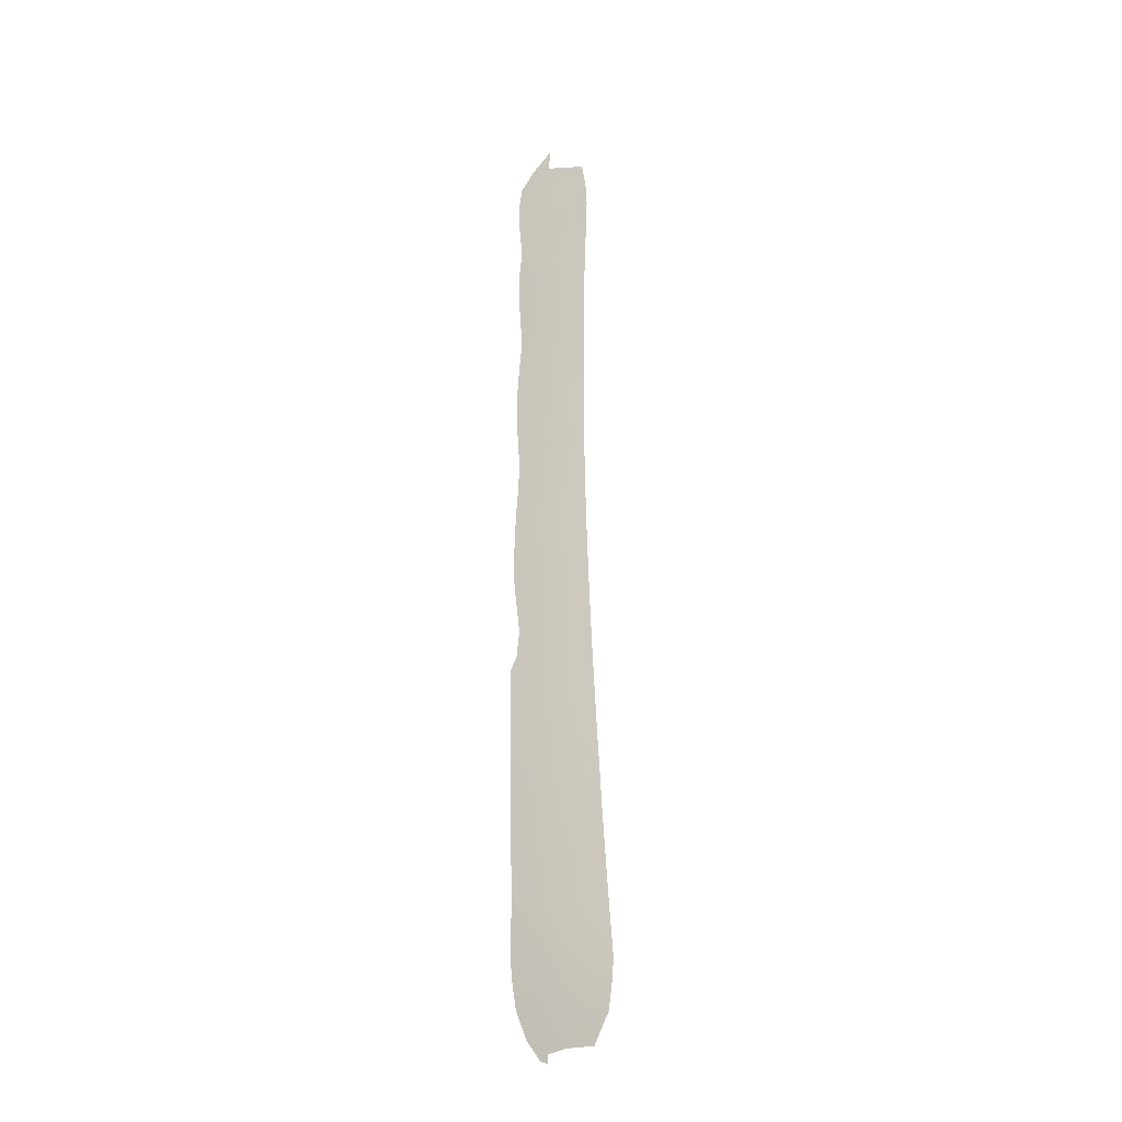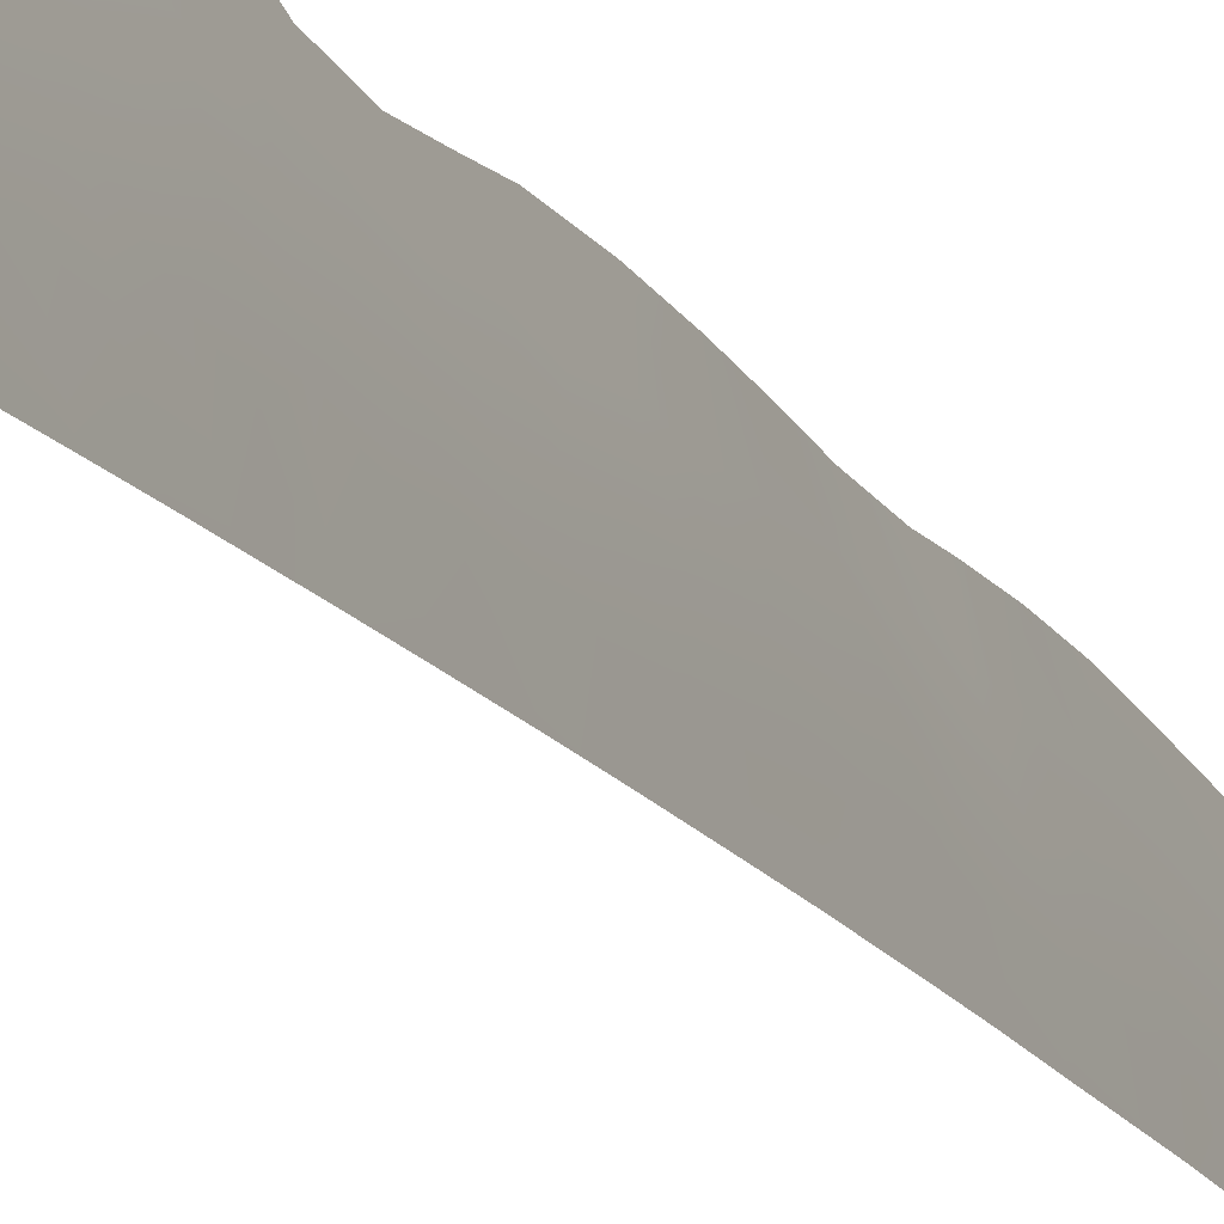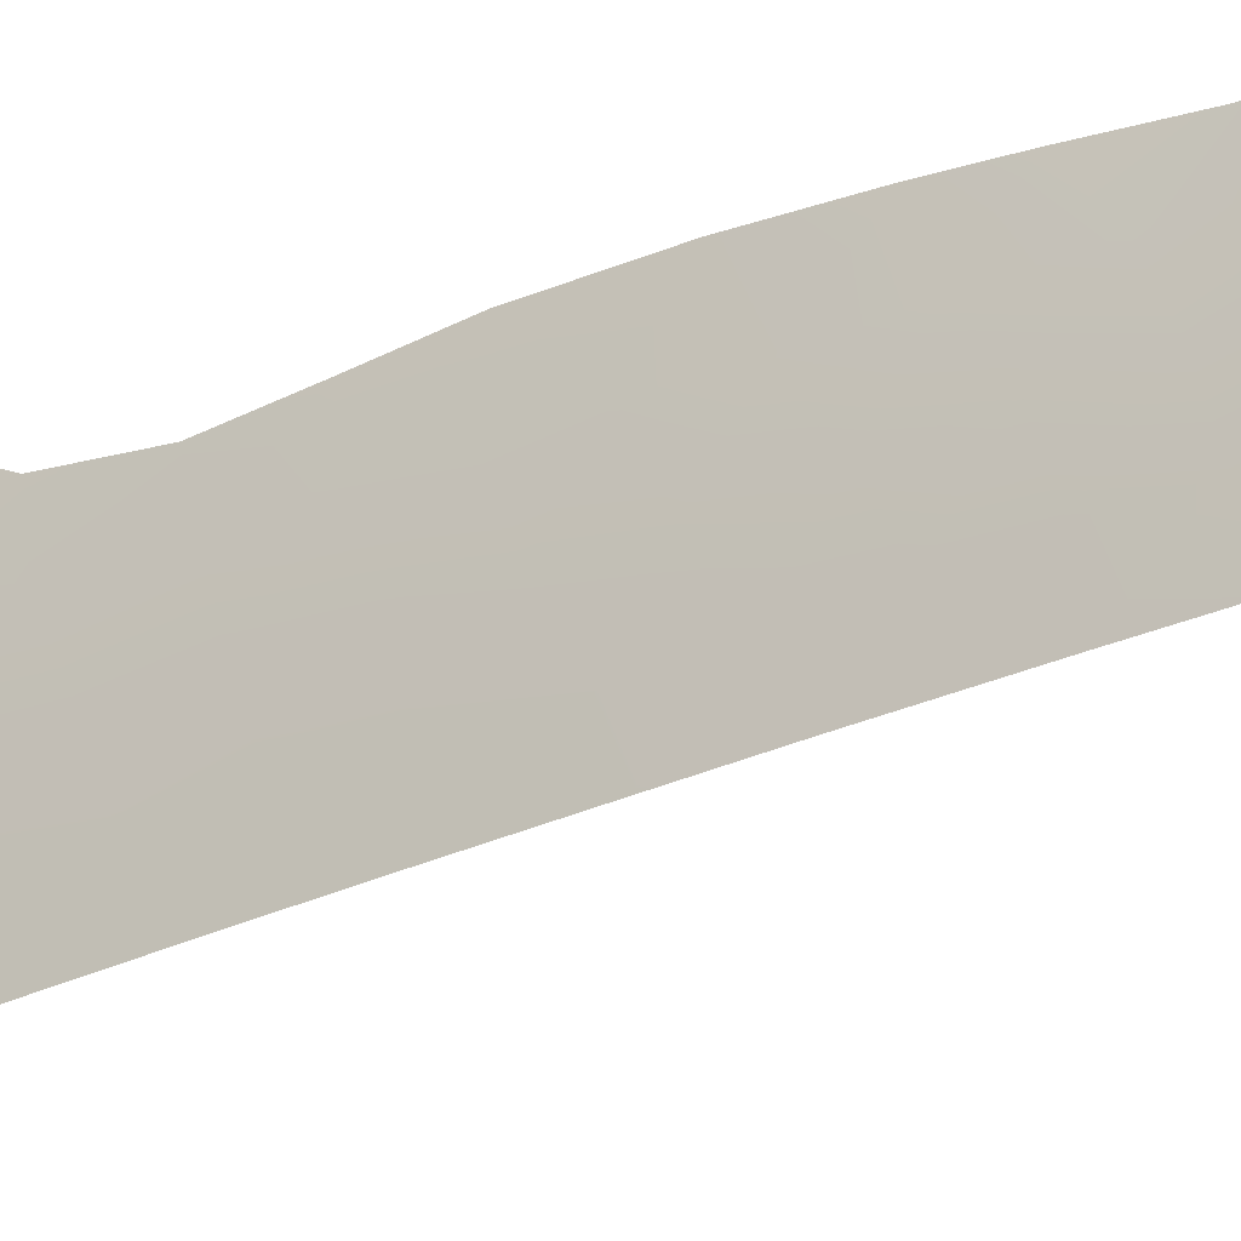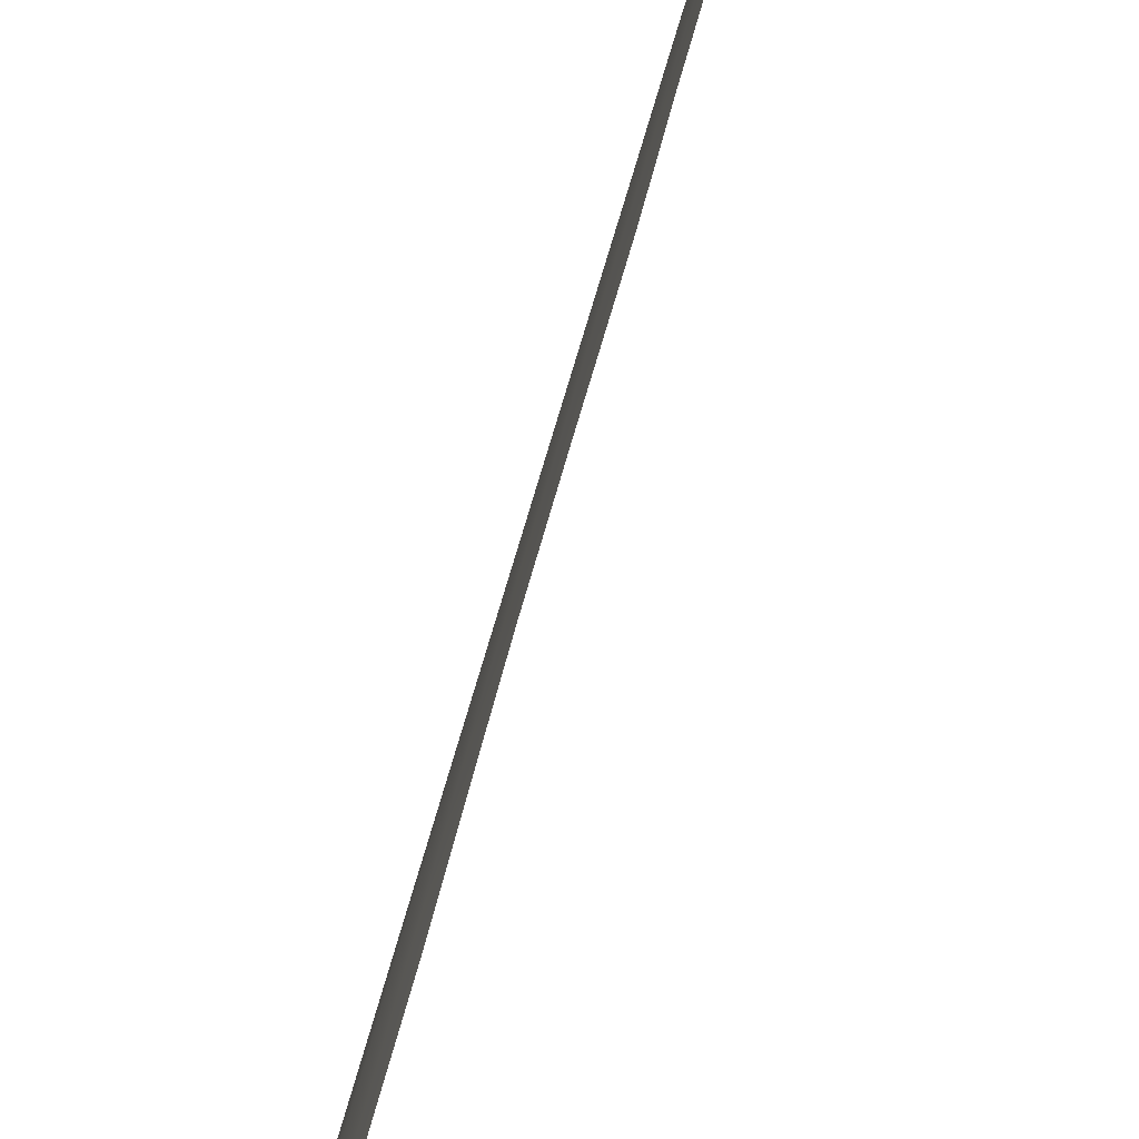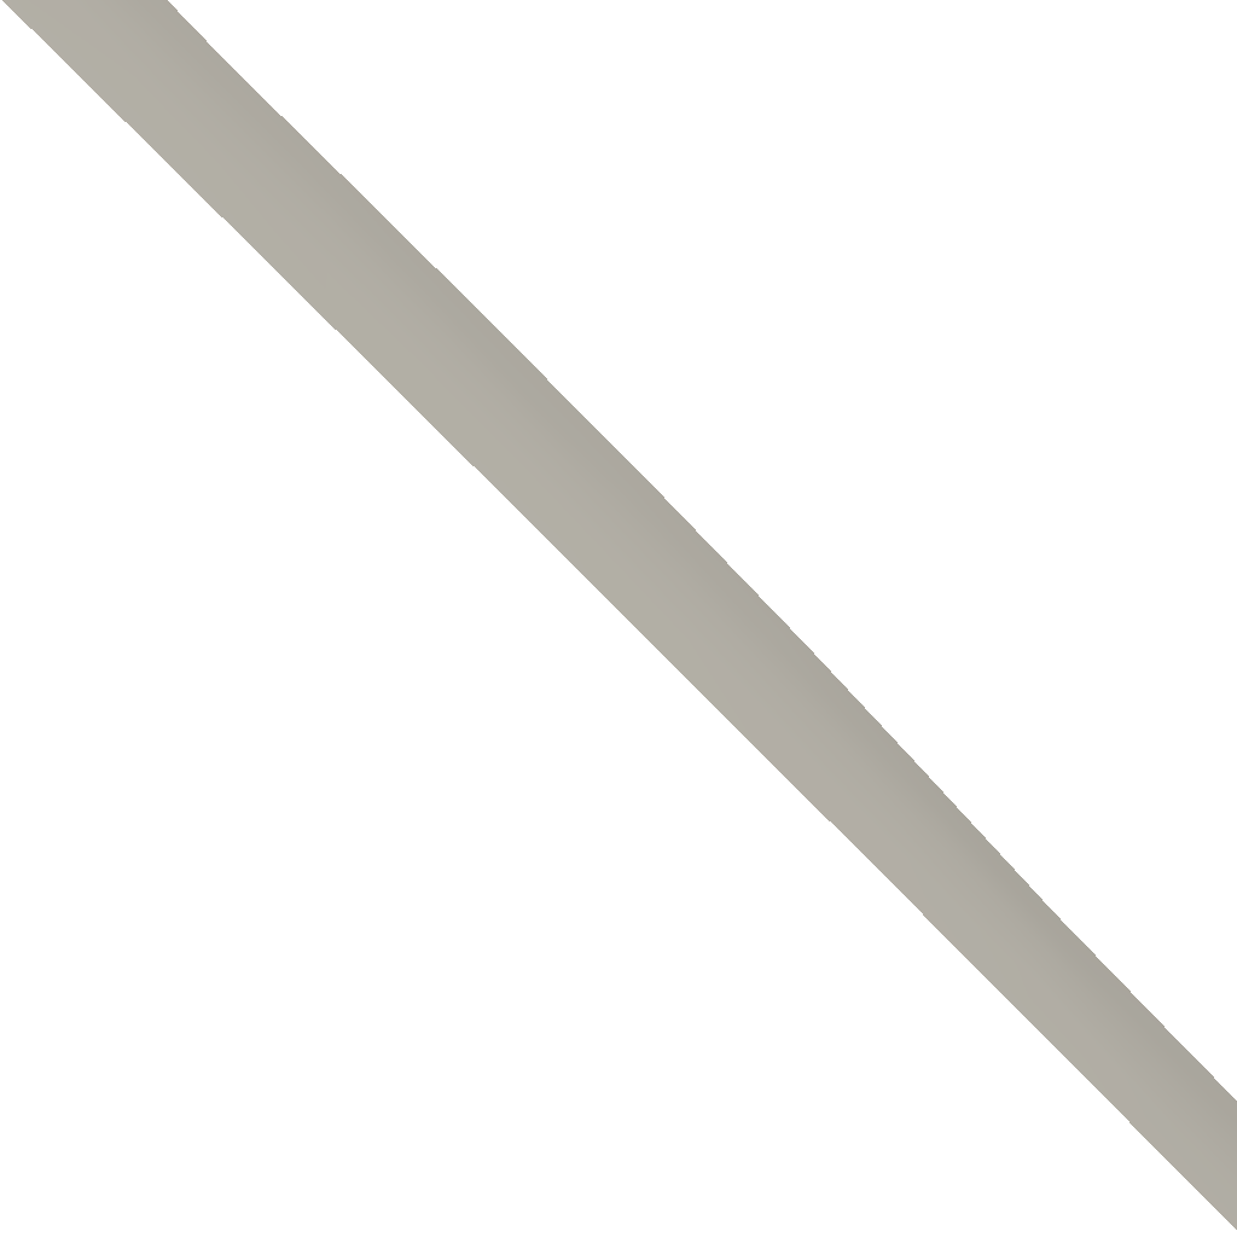
<metadata>
{"format":"obj","ext":"obj","renderer":"f3d","projection":"perspective","resolution":1024,"background":"white","views":[{"elev":-22.5,"azim":102.6,"up":"+Y"},{"elev":-16.8,"azim":20.9,"up":"+Z"},{"elev":-22.6,"azim":127.4,"up":"+Z"},{"elev":57.2,"azim":-166.0,"up":"+Z"},{"elev":-59.2,"azim":40.0,"up":"+Z"}]}
</metadata>
<code>
v 105.5 -24.04 98.77
v 105.4 -12.23 100.3
v 105.4 -31.57 98.34
v 106.1 23.03 96.71
v 105.5 22.68 99.61
v 104.9 37.84 100
v 106.1 -20.51 95.52
v 105.9 -1.485 97.92
v 105.4 -15.82 100.2
v 104.7 -16.69 103
v 105 -37.43 98.55
v 105.7 -25.48 97.6
v 105.3 14.62 101
v 105.7 3.628 99.54
v 106.1 15.03 96.8
v 106.1 29.42 96.55
v 106.1 -13.1 95.93
v 106.1 -11.56 96
v 105.3 -1.105 101
v 105.2 21.97 101.1
v 105.9 -7.206 97.86
v 105.6 -5.878 99.46
v 105.9 -5.158 97.87
v 106.1 -15.17 95.81
v 105.6 -37.39 96.35
v 105.7 -36.58 95.98
v 104.6 -37.74 100
v 104.7 -15.14 103
v 106.1 33.03 96.43
v 106.1 -2.869 96.4
v 105.9 8.222 98.19
v 106.1 11.29 96.75
v 106.1 13.55 96.78
v 105.8 36.97 96.9
v 106.1 -27.7 95.05
v 106.1 5.001 96.65
v 105.5 26.7 99.43
v 105.8 27.78 98.03
v 106.1 20.65 96.74
v 106.1 -31.14 94.81
v 106.1 26.93 96.64
v 105.4 -37.41 96.8
v 105.3 37.43 98.57
v 104.5 -32.59 101.8
v 104.9 -26.61 100.9
v 105.1 -30 99.94
v 105.7 35.12 97.84
v 105.2 -27.91 99.66
v 104.9 1.358 102.8
v 104.4 -38.22 100.6
v 104.6 -38.41 100
v 104.5 -26.38 102.8
v 104.8 -8.16 103
v 105 -3.227 102.5
v 104.9 -1.284 102.8
v 104.9 3.72 102.7
v 104.9 7.628 102.5
v 104.9 9.789 102.5
v 104.7 24.84 102.7
v 104.8 17.95 102.6
v 104.8 15.8 102.7
v 104.8 13.61 102.7
v 104.8 22.63 102.5
v 104.8 20.41 102.4
v 104.6 29.64 102.5
v 104.5 31.17 102.6
v 104.9 11.36 102.6
v 104.9 5.393 102.7
v 105 -5.111 102.3
v 104.2 -34.41 102.5
v 104.8 39.47 100
v 104.2 36.41 102.6
v 105.9 23.63 98.02
v 106.1 1.375 96.55
v 105.9 0.5353 97.84
v 105.9 -3.252 97.96
v 105.5 -17.47 99.19
v 104.6 27.2 102.7
v 105.3 0.5462 101.2
v 104.3 34.61 102.8
v 105.6 -0.2516 99.52
v 105.3 -22.59 99.84
v 106.1 17 96.79
v 105.9 15.74 97.85
v 105.4 -8.767 100.4
v 105.6 -10.47 99.48
v 105.9 -13.61 97.16
v 106.1 -9.171 96.12
v 106.1 -26.03 95.16
v 104.6 -20.79 103
v 105.8 17.49 98.67
v 104.8 -22.72 101.8
v 106.1 -23.87 95.31
v 105.7 15.33 99.24
v 106.1 3.64 96.62
v 105.9 2.677 97.89
v 105.8 -12.03 98.29
v 106.1 -4.094 96.35
v 105 -12.35 101.9
v 105.1 -10.51 101.5
v 106.1 -16.89 95.71
v 106.1 8.996 96.74
v 104.8 -11.65 103
v 106.1 -18.65 95.62
v 106.1 6.702 96.69
v 105.9 4.626 98.11
v 104.8 -28.35 101.4
v 104.4 -28.85 102.9
v 104.6 -30.58 101.6
v 104.3 -30.88 102.9
v 104.9 -16.33 102
v 104.6 -18.64 103
v 105.3 2.468 101.1
v 104.7 -13.41 103
v 104.8 -9.519 103
v 105.6 -2.145 99.59
v 105.1 25.91 101.1
v 104.8 32 101.5
v 104.4 32.93 102.8
v 105.9 6.332 98.22
v 105.6 7.564 99.83
v 105.5 -20.74 98.89
v 105.3 34.34 99.35
v 105.6 -13.93 99.19
v 105.1 23.78 101.1
v 106.1 -1.131 96.47
v 106.1 -6.545 96.25
v 106 -35.05 95.22
v 105.6 -33.26 96.88
v 106.1 -21.71 95.44
v 105.4 32.07 99.66
v 104.8 33.63 101.2
v 105.3 -25.97 99.42
v 104.5 -24.15 102.9
v 105.6 -4.001 99.6
v 105.7 33.41 97.9
v 105.9 14.08 97.97
v 105.9 12.22 98.11
v 105.6 11.43 99.64
v 106.1 31.51 96.44
v 105.8 31.5 97.64
v 105.9 -26.76 96.45
v 105.2 6.631 101.3
v 105.6 5.62 99.8
v 105.3 4.517 101.2
v 105.6 -27.38 98.01
v 105.6 13.35 99.49
v 105.3 -6.758 101
v 105.5 28.5 99.49
v 105.6 29.87 98.68
v 105.1 30.17 100.8
v 106.1 18.82 96.77
v 105.8 19.66 98.46
v 105.3 -2.772 101.2
v 104.9 -7.209 102.5
v 105.6 -7.484 99.4
v 105.2 -33.68 98.76
v 104.6 -37.05 100.2
v 104.2 -36.62 101.7
v 104.9 -35.7 99.56
v 104.2 -32.41 102.8
v 105.6 9.473 99.74
v 105.9 10.21 98.22
v 105.2 8.76 101.3
v 106.1 -29.53 94.92
v 105.8 -28.7 96.53
v 105.9 25.64 97.96
v 106.1 24.59 96.68
v 105.6 24.7 99.49
v 105.5 -29.44 98.2
v 105.8 -31.02 96.36
v 105.3 -19.33 100
v 106.1 -32.61 94.87
v 105.3 10.68 101.2
v 104.7 -34.22 100.8
v 104.9 -32.12 100.2
v 104.4 38.04 101.5
v 106 34.87 96.54
v 105.3 36.23 98.88
v 104.8 35.89 100.9
v 105.9 -23.74 96.79
v 104.6 -22.56 102.9
v 105.8 -21.93 97.46
v 105.8 -15.66 97.99
v 105.3 -4.668 101.1
v 105.9 21.66 98.18
v 105 -24.66 101
v 105 -8.496 102
v 105.3 12.56 101.1
v 105.8 -8.874 98.48
v 106 -25.18 96.21
v 105.9 -10.34 97.65
v 105.9 -17.29 97.04
v 105.4 -35.63 97.38
v 105.1 -17.81 101.1
v 105.1 28.03 101
v 105.3 16.73 100.8
v 105.1 -14.14 101.4
v 105.1 -21.03 100.9
v 104.9 -19.55 101.6
v 105.4 18.88 100.5
v 105.9 -20.06 97.14
v 105.7 1.594 99.48
v 105.4 20.8 100.1
v 105.8 -18.92 97.81
f 112 200 90
f 81 116 19
f 103 100 99
f 25 42 26
f 27 51 50
f 105 36 120
f 114 99 198
f 125 59 117
f 117 78 196
f 151 66 118
f 97 87 124
f 9 124 184
f 5 20 125
f 127 21 23
f 81 75 8
f 91 84 94
f 169 117 37
f 93 181 130
f 75 203 96
f 45 187 133
f 145 14 113
f 33 138 137
f 196 151 149
f 152 91 153
f 185 148 69
f 22 156 148
f 175 160 159
f 109 44 110
f 100 85 86
f 195 77 172
f 37 149 38
f 175 176 157
f 150 131 141
f 167 168 73
f 169 73 5
f 169 37 167
f 47 178 136
f 48 133 146
f 138 139 147
f 92 182 90
f 74 126 75
f 76 116 8
f 78 65 196
f 180 80 72
f 48 107 45
f 83 15 84
f 38 150 16
f 17 24 87
f 184 87 24
f 88 18 192
f 89 35 142
f 81 79 203
f 92 82 187
f 93 89 191
f 13 94 147
f 95 74 96
f 4 39 186
f 18 97 192
f 98 127 23
f 81 8 116
f 2 99 100
f 100 86 2
f 24 101 193
f 193 184 24
f 102 105 31
f 103 115 100
f 109 107 46
f 104 7 202
f 50 159 158
f 120 36 106
f 107 109 108
f 107 108 52
f 109 110 108
f 28 111 10
f 195 112 111
f 9 111 198
f 111 28 198
f 28 114 198
f 114 103 99
f 198 99 2
f 188 115 53
f 155 188 53
f 155 148 188
f 148 85 188
f 19 116 154
f 97 86 192
f 56 113 49
f 56 145 113
f 57 164 143
f 164 57 58
f 197 61 60
f 13 62 61
f 63 125 20
f 20 64 63
f 64 204 201
f 125 63 59
f 117 59 78
f 65 151 196
f 151 65 66
f 118 66 119
f 132 119 80
f 121 120 144
f 17 87 18
f 97 18 87
f 145 56 68
f 179 180 6
f 6 43 179
f 136 123 47
f 2 97 124
f 124 87 184
f 125 169 5
f 126 30 8
f 127 88 21
f 81 203 75
f 8 75 126
f 91 83 84
f 169 125 117
f 117 196 37
f 23 21 22
f 128 26 194
f 189 174 67
f 163 102 31
f 102 163 32
f 19 154 55
f 7 130 183
f 123 131 132
f 74 75 96
f 96 203 14
f 34 178 47
f 133 1 12
f 1 187 82
f 92 187 134
f 92 134 182
f 154 116 135
f 135 76 23
f 123 136 131
f 147 137 138
f 120 106 144
f 140 16 141
f 16 150 141
f 141 29 140
f 68 143 145
f 143 68 57
f 143 144 145
f 106 95 96
f 106 96 14
f 12 142 146
f 170 146 166
f 146 142 166
f 15 33 137
f 137 84 15
f 33 32 138
f 116 76 135
f 135 23 22
f 132 131 118
f 118 131 151
f 151 131 150
f 149 151 150
f 39 152 153
f 152 83 91
f 162 174 139
f 69 54 185
f 154 185 54
f 22 21 156
f 148 156 85
f 27 50 158
f 159 70 175
f 11 158 160
f 158 11 27
f 44 175 70
f 44 70 161
f 110 44 161
f 31 162 163
f 143 164 121
f 144 143 121
f 174 164 58
f 174 58 67
f 165 40 171
f 41 168 167
f 168 4 73
f 48 146 170
f 3 176 46
f 176 3 157
f 170 3 46
f 76 98 23
f 76 8 30
f 30 98 76
f 129 194 157
f 106 14 144
f 204 186 153
f 205 172 77
f 122 82 199
f 186 39 153
f 4 186 73
f 34 179 43
f 136 141 131
f 173 128 129
f 144 14 145
f 37 196 149
f 38 149 150
f 139 163 162
f 147 94 137
f 94 84 137
f 35 166 142
f 166 35 165
f 29 141 136
f 175 44 176
f 91 201 153
f 201 204 153
f 204 20 5
f 158 159 160
f 160 175 157
f 16 41 38
f 169 167 73
f 167 37 38
f 95 106 36
f 34 47 179
f 85 156 190
f 139 189 147
f 147 189 13
f 62 189 67
f 6 177 71
f 174 189 139
f 170 46 48
f 180 72 177
f 136 178 29
f 181 12 1
f 47 123 179
f 48 45 133
f 146 133 12
f 12 191 142
f 191 89 142
f 123 132 180
f 32 163 138
f 6 180 177
f 181 183 130
f 82 92 199
f 199 92 90
f 172 199 200
f 123 180 179
f 44 109 176
f 109 46 176
f 1 183 181
f 172 205 122
f 122 205 202
f 193 205 77
f 46 107 48
f 197 13 61
f 132 118 119
f 31 105 120
f 188 100 115
f 55 154 54
f 180 132 80
f 164 174 162
f 148 155 69
f 121 162 31
f 107 52 45
f 184 77 9
f 187 52 134
f 185 135 22
f 148 185 22
f 121 31 120
f 192 86 190
f 45 52 187
f 26 42 194
f 154 135 185
f 173 129 171
f 38 41 167
f 186 204 5
f 188 85 100
f 190 21 88
f 128 194 129
f 186 5 73
f 189 62 13
f 181 93 191
f 112 10 111
f 64 201 60
f 156 21 190
f 79 55 49
f 79 19 55
f 181 191 12
f 101 104 193
f 79 81 19
f 88 192 190
f 194 42 11
f 160 194 11
f 160 157 194
f 193 104 205
f 85 190 86
f 184 193 77
f 124 198 2
f 163 139 138
f 200 199 90
f 183 1 82
f 187 1 133
f 2 86 97
f 195 9 77
f 13 197 94
f 197 91 94
f 9 198 124
f 121 164 162
f 122 199 172
f 195 111 9
f 195 200 112
f 172 200 195
f 122 183 82
f 113 79 49
f 197 201 91
f 122 202 183
f 60 201 197
f 7 183 202
f 113 14 203
f 113 203 79
f 20 204 64
f 129 157 3
f 129 3 171
f 171 3 170
f 166 171 170
f 171 166 165
f 171 40 173
f 205 104 202

</code>
